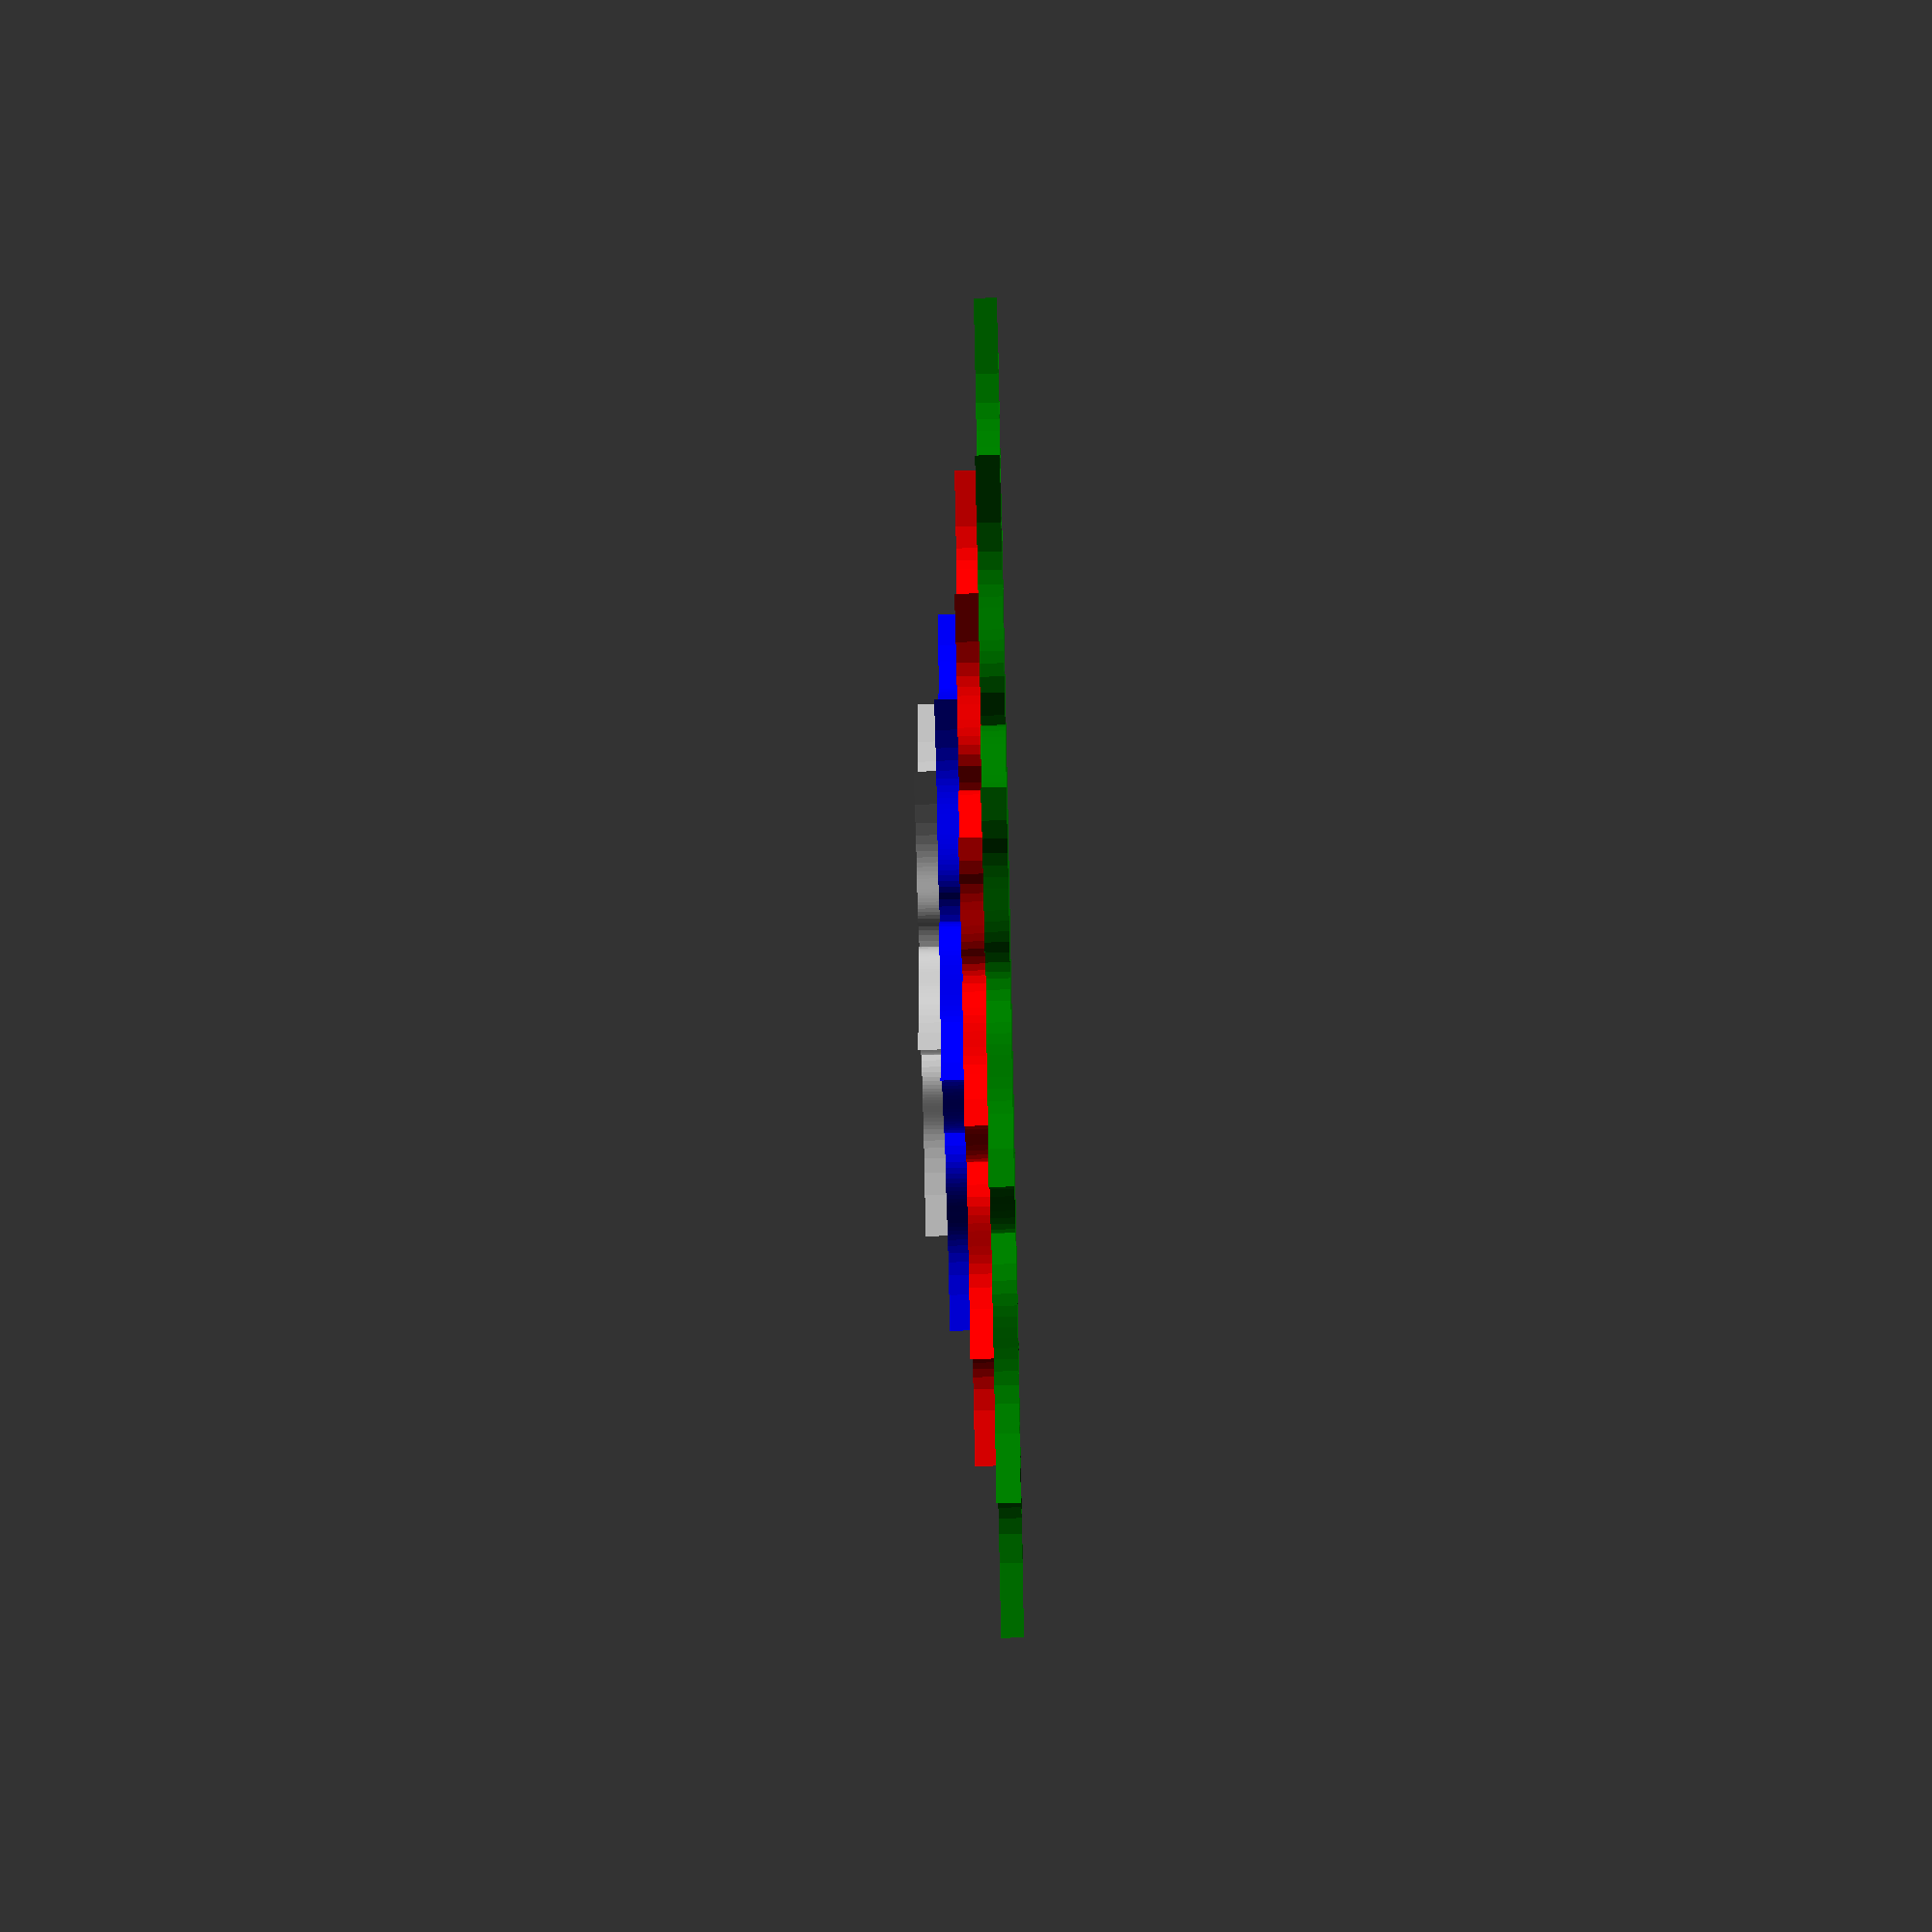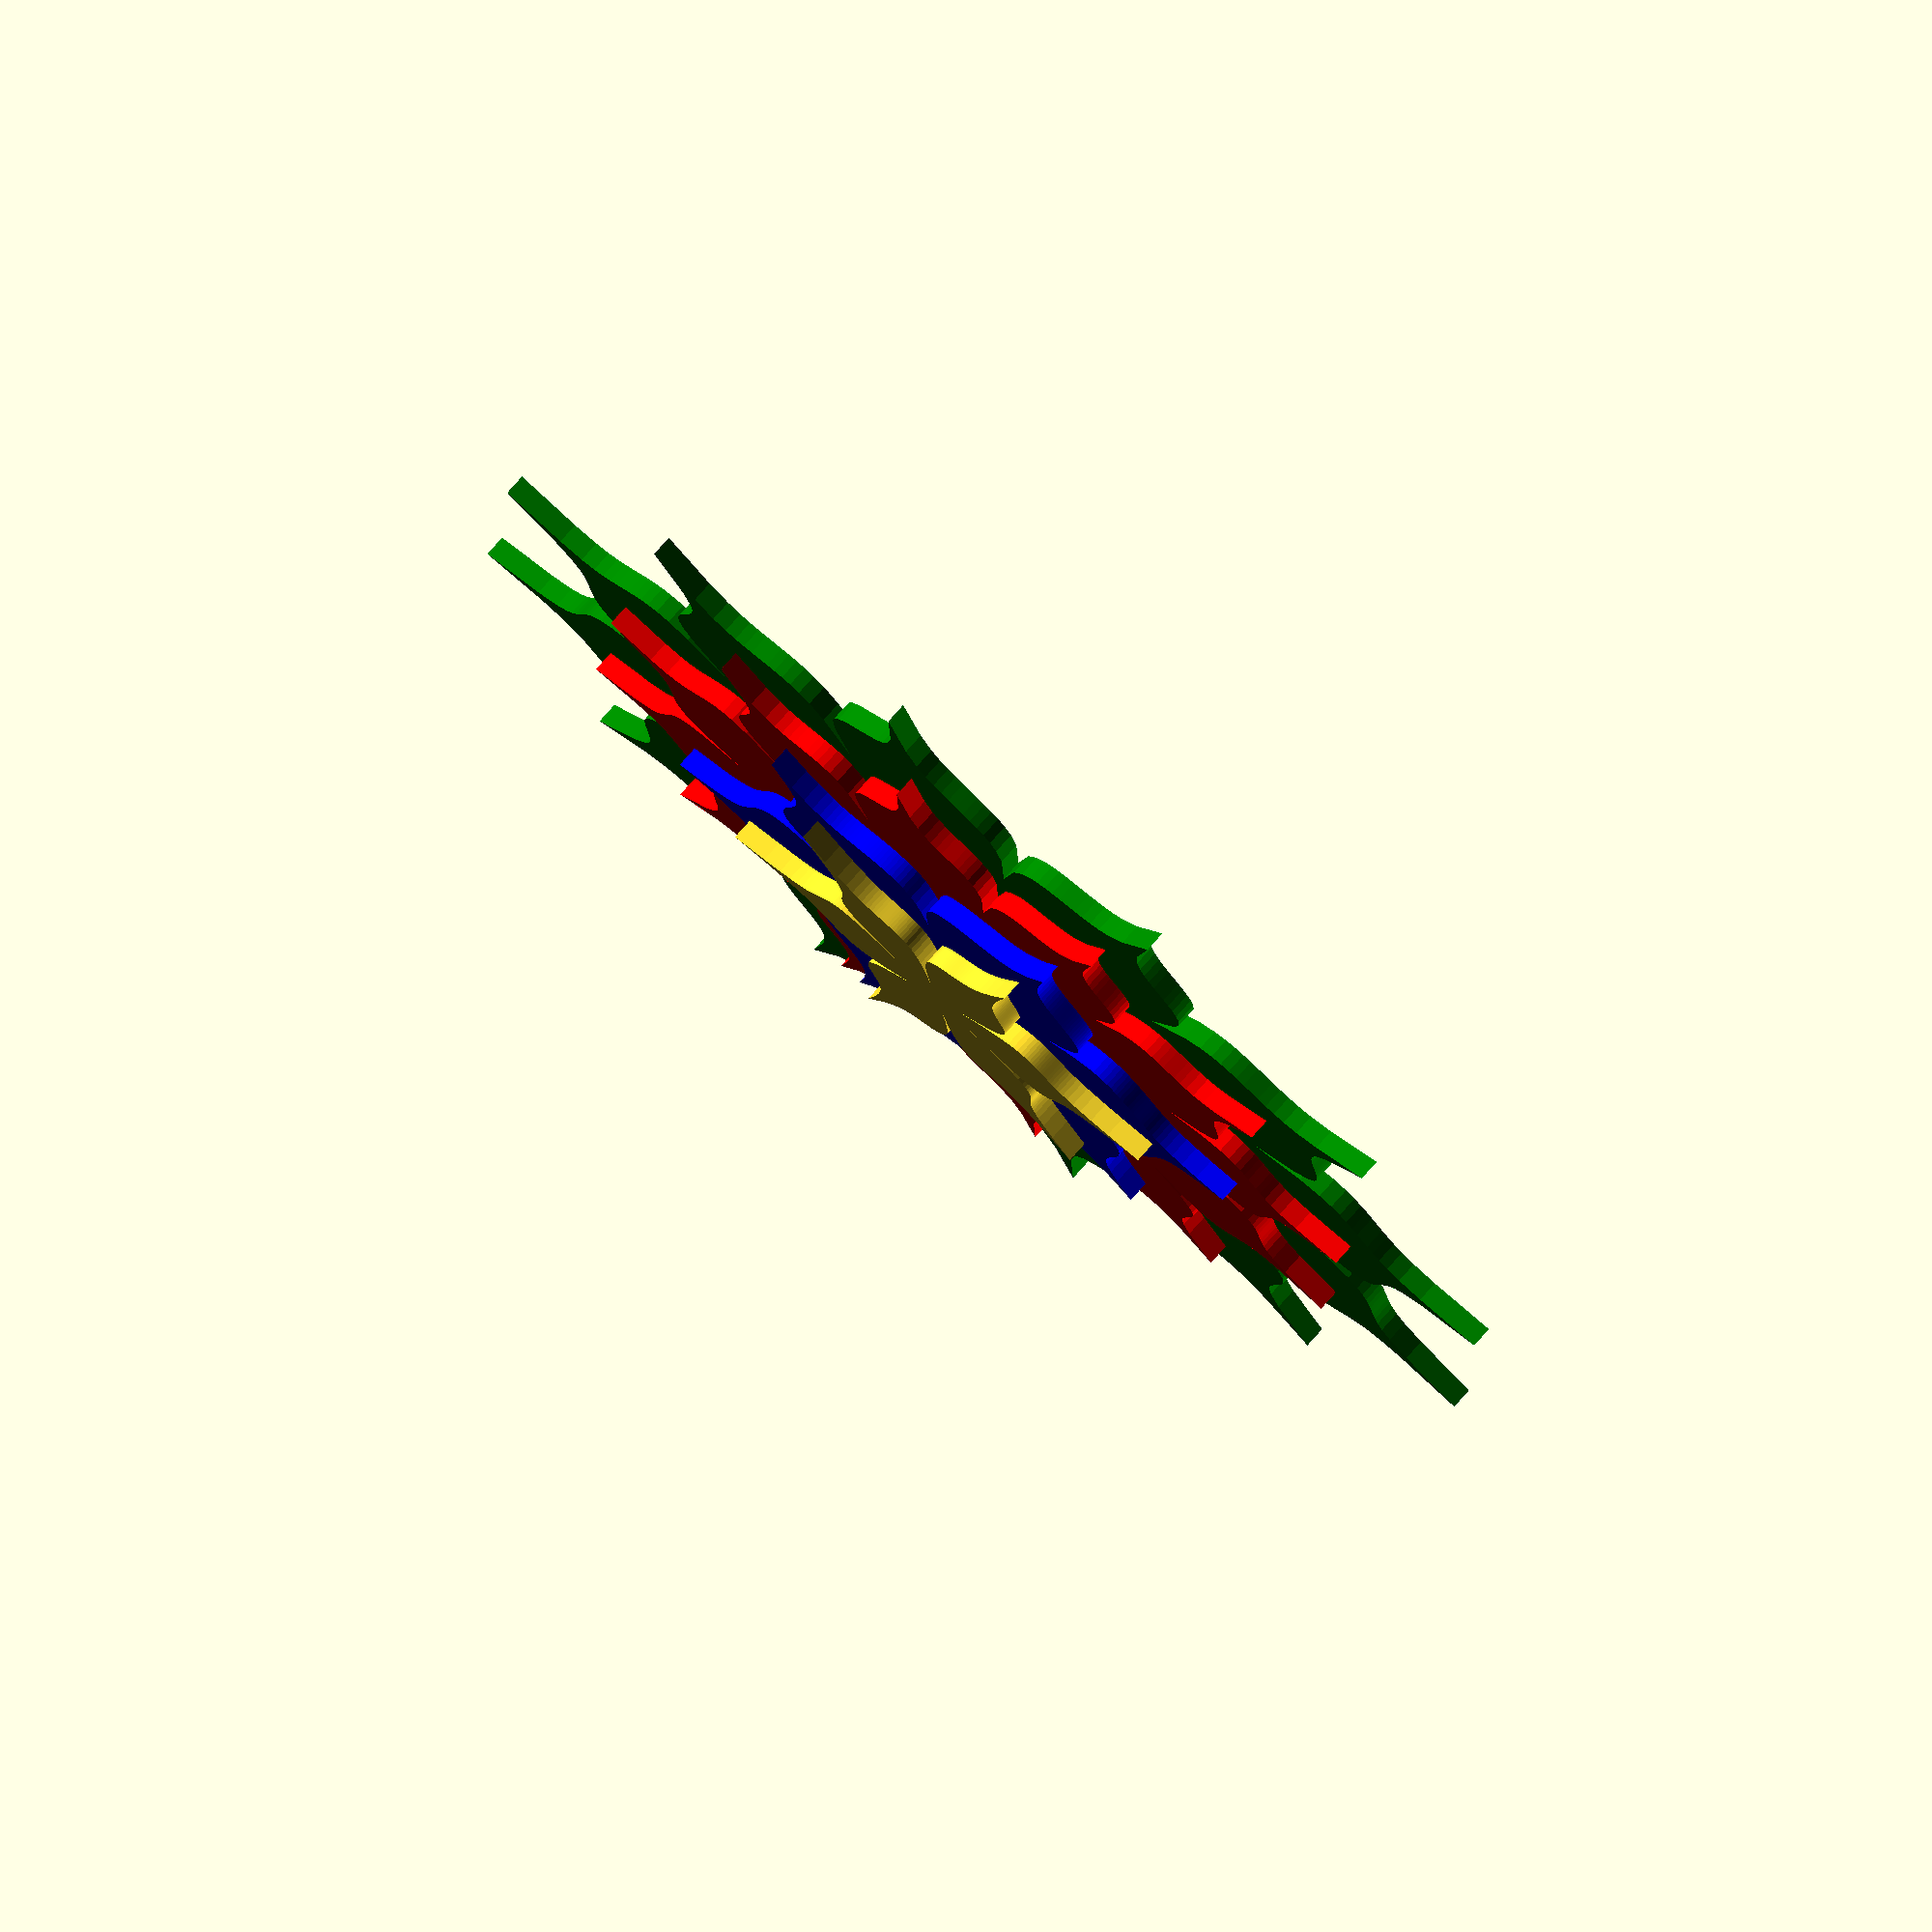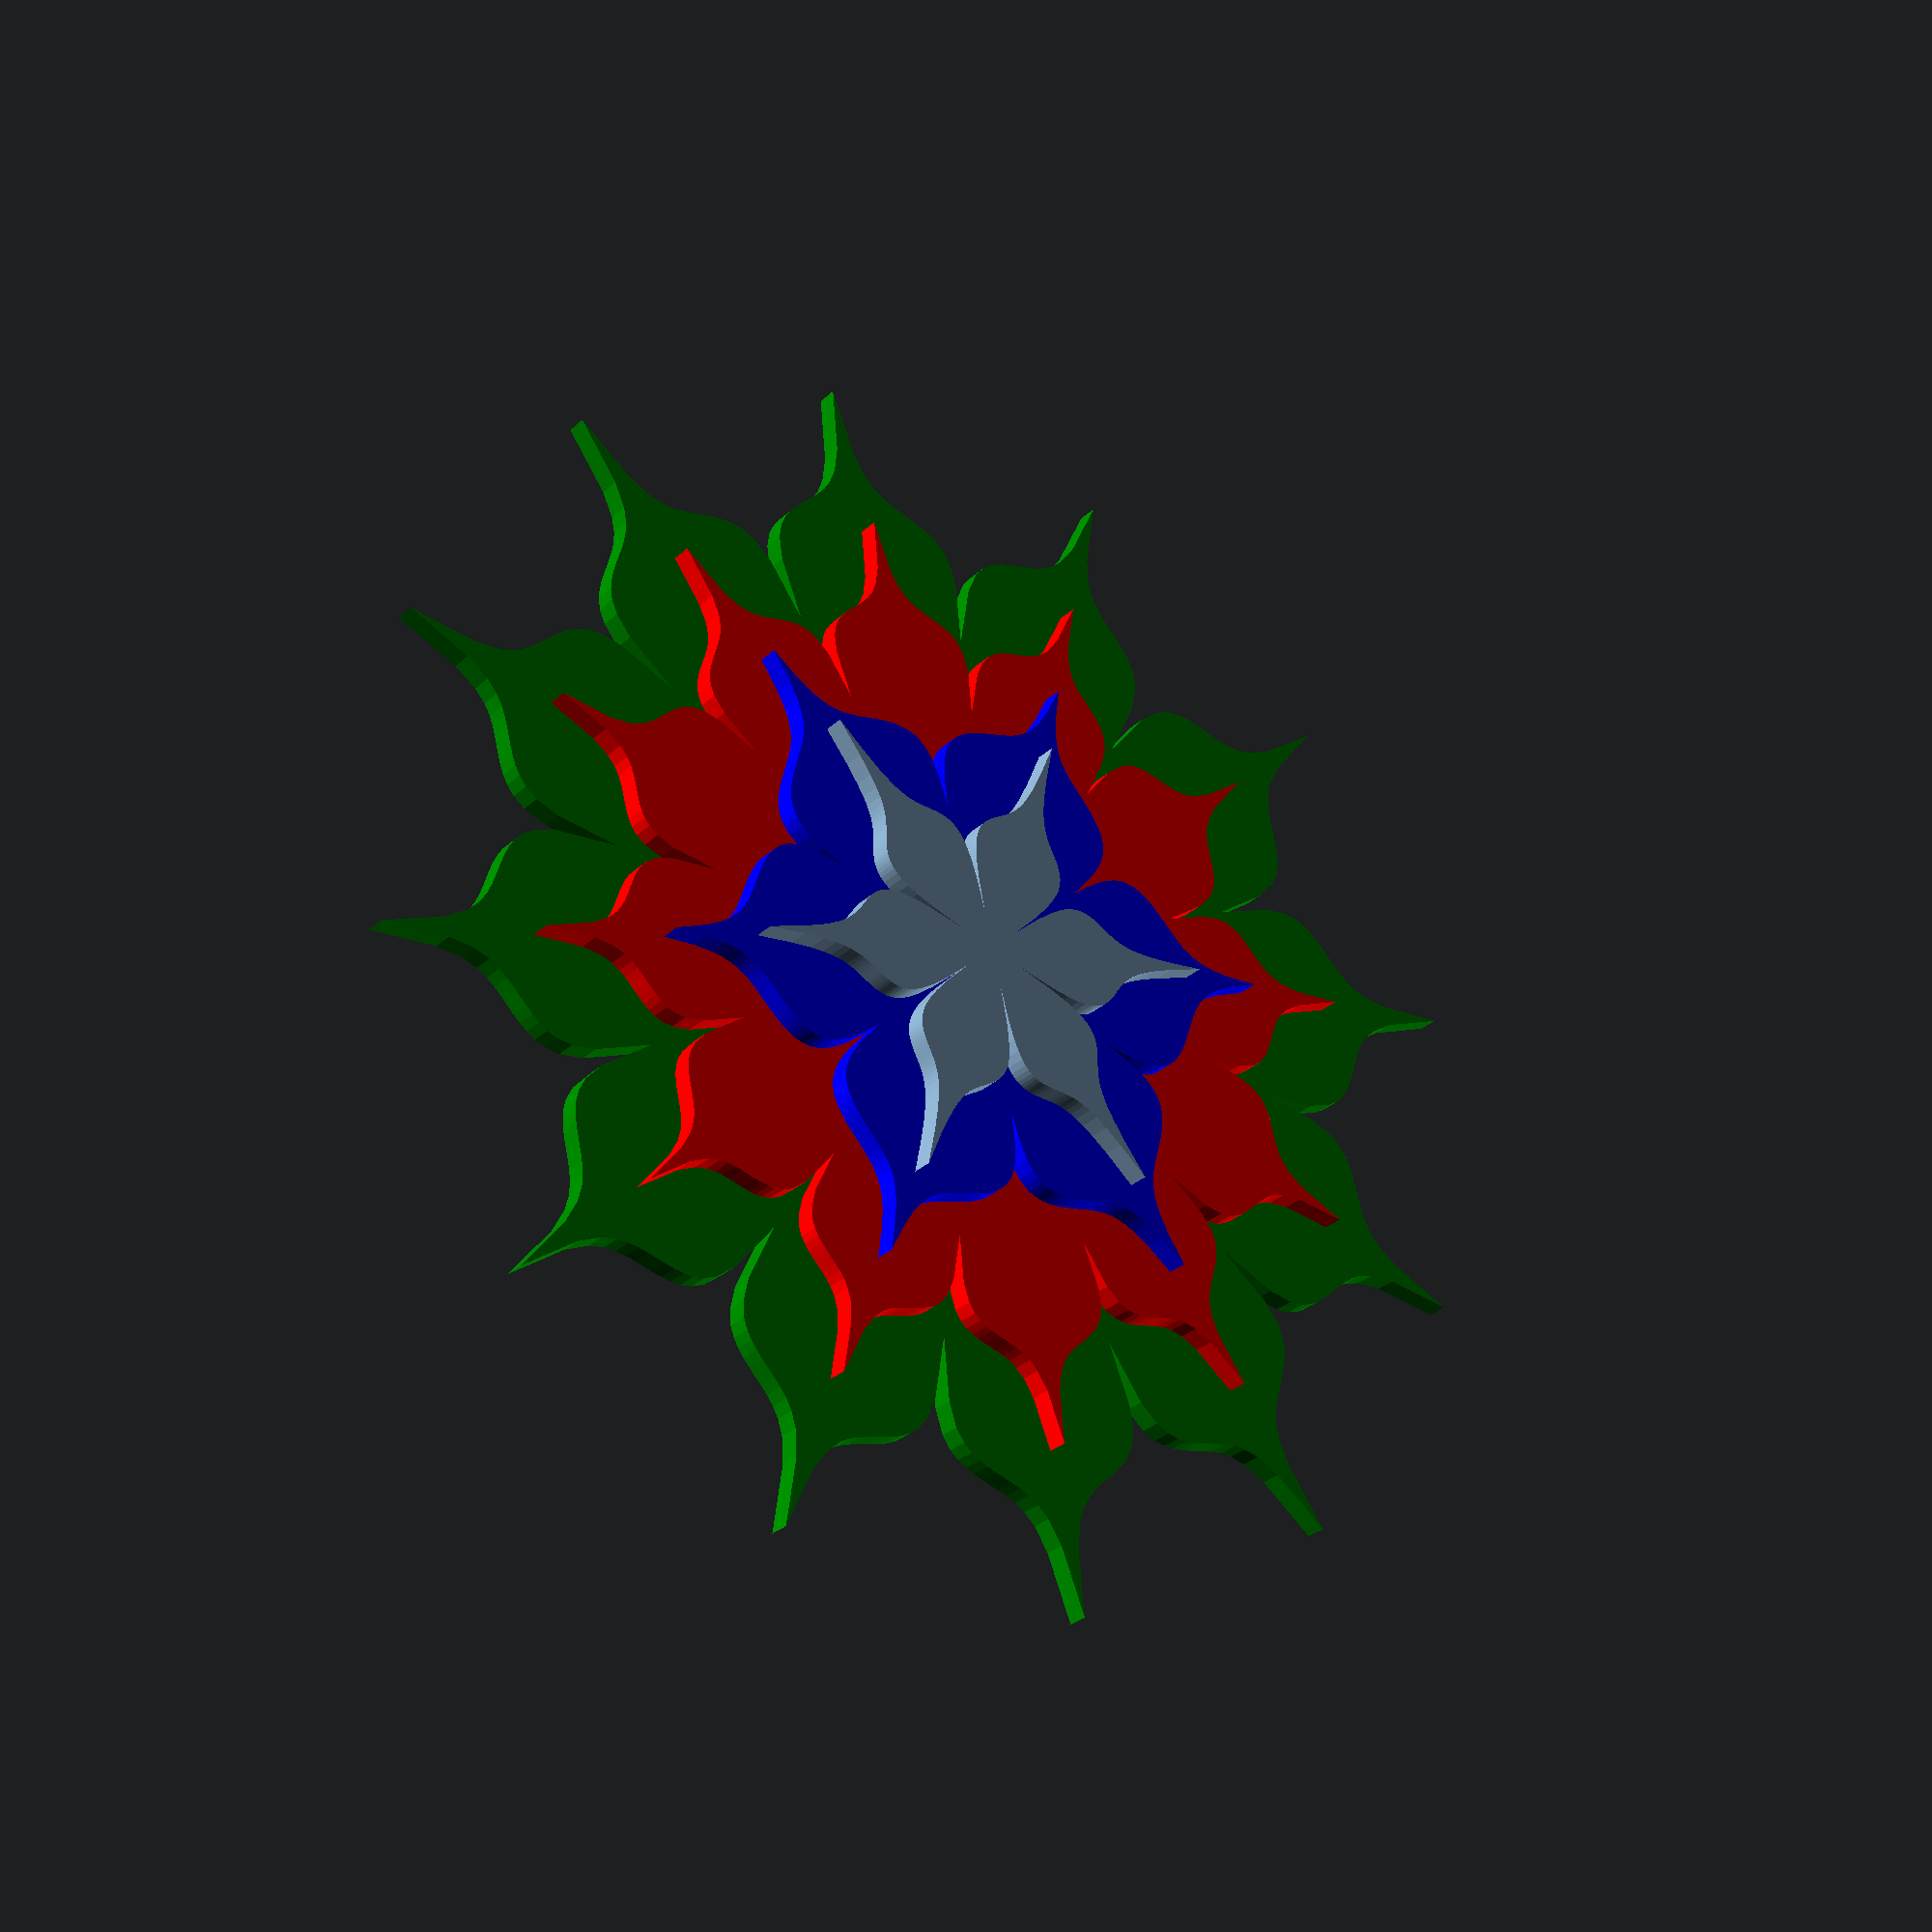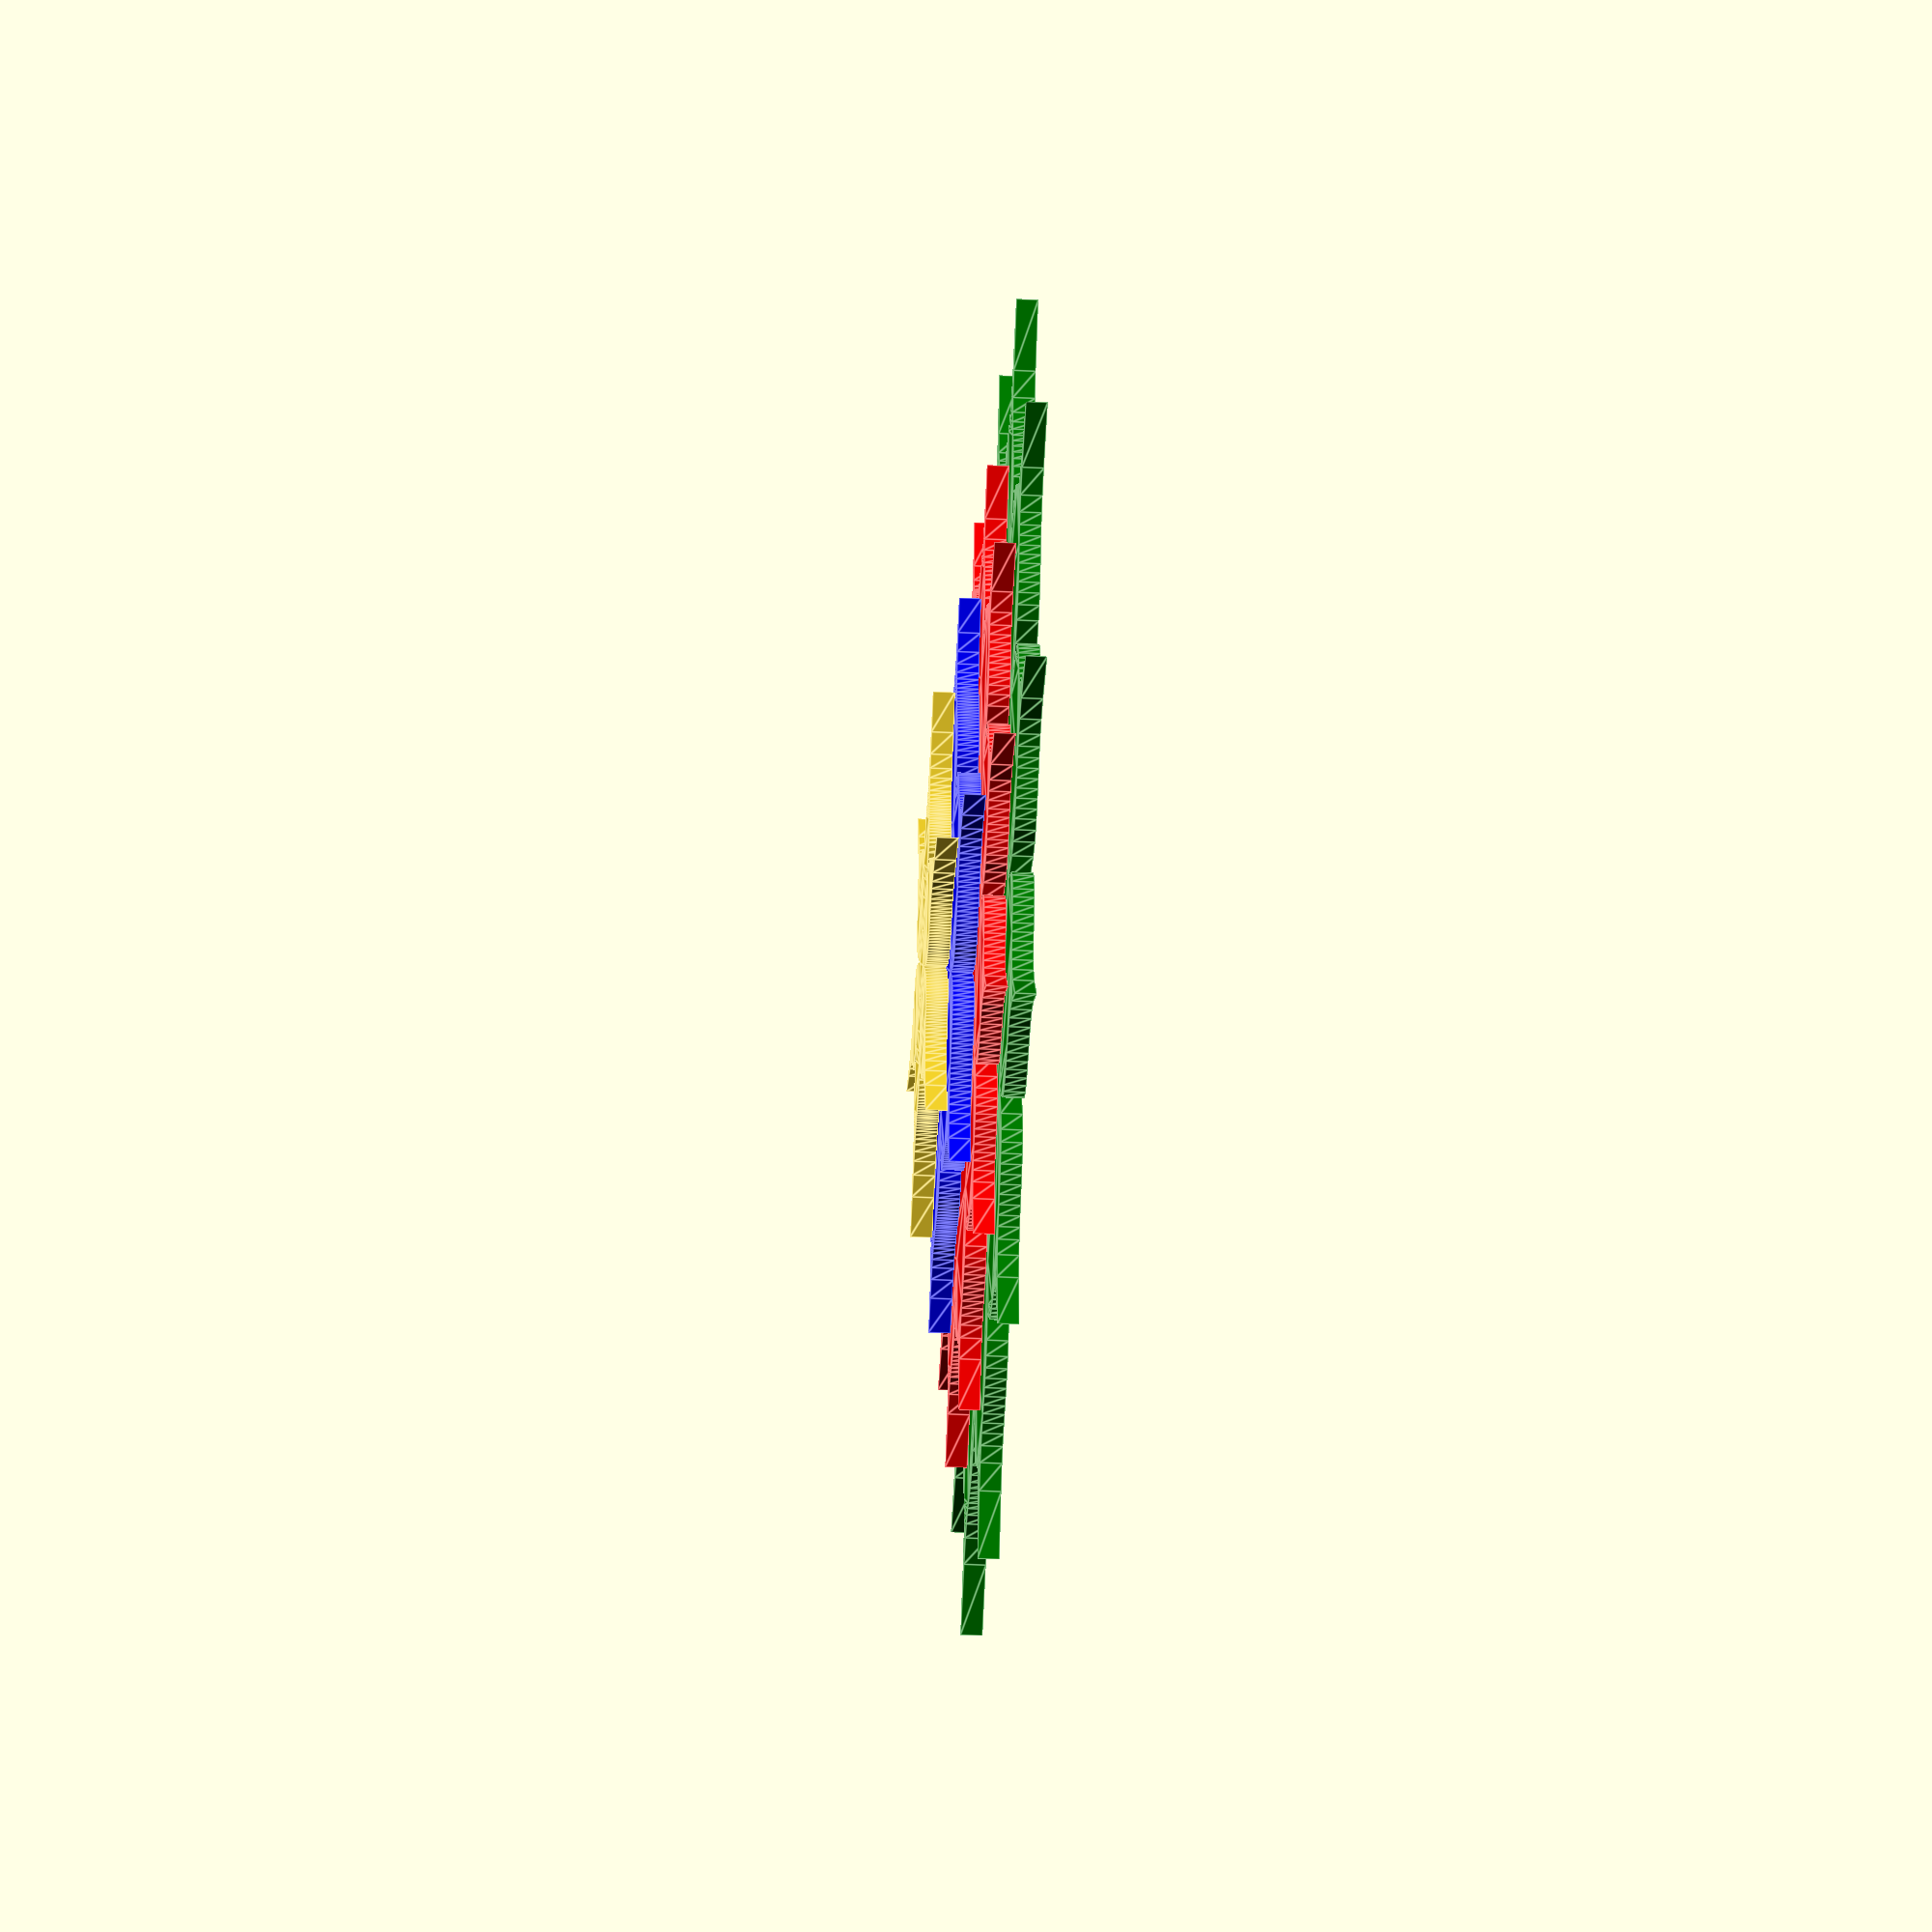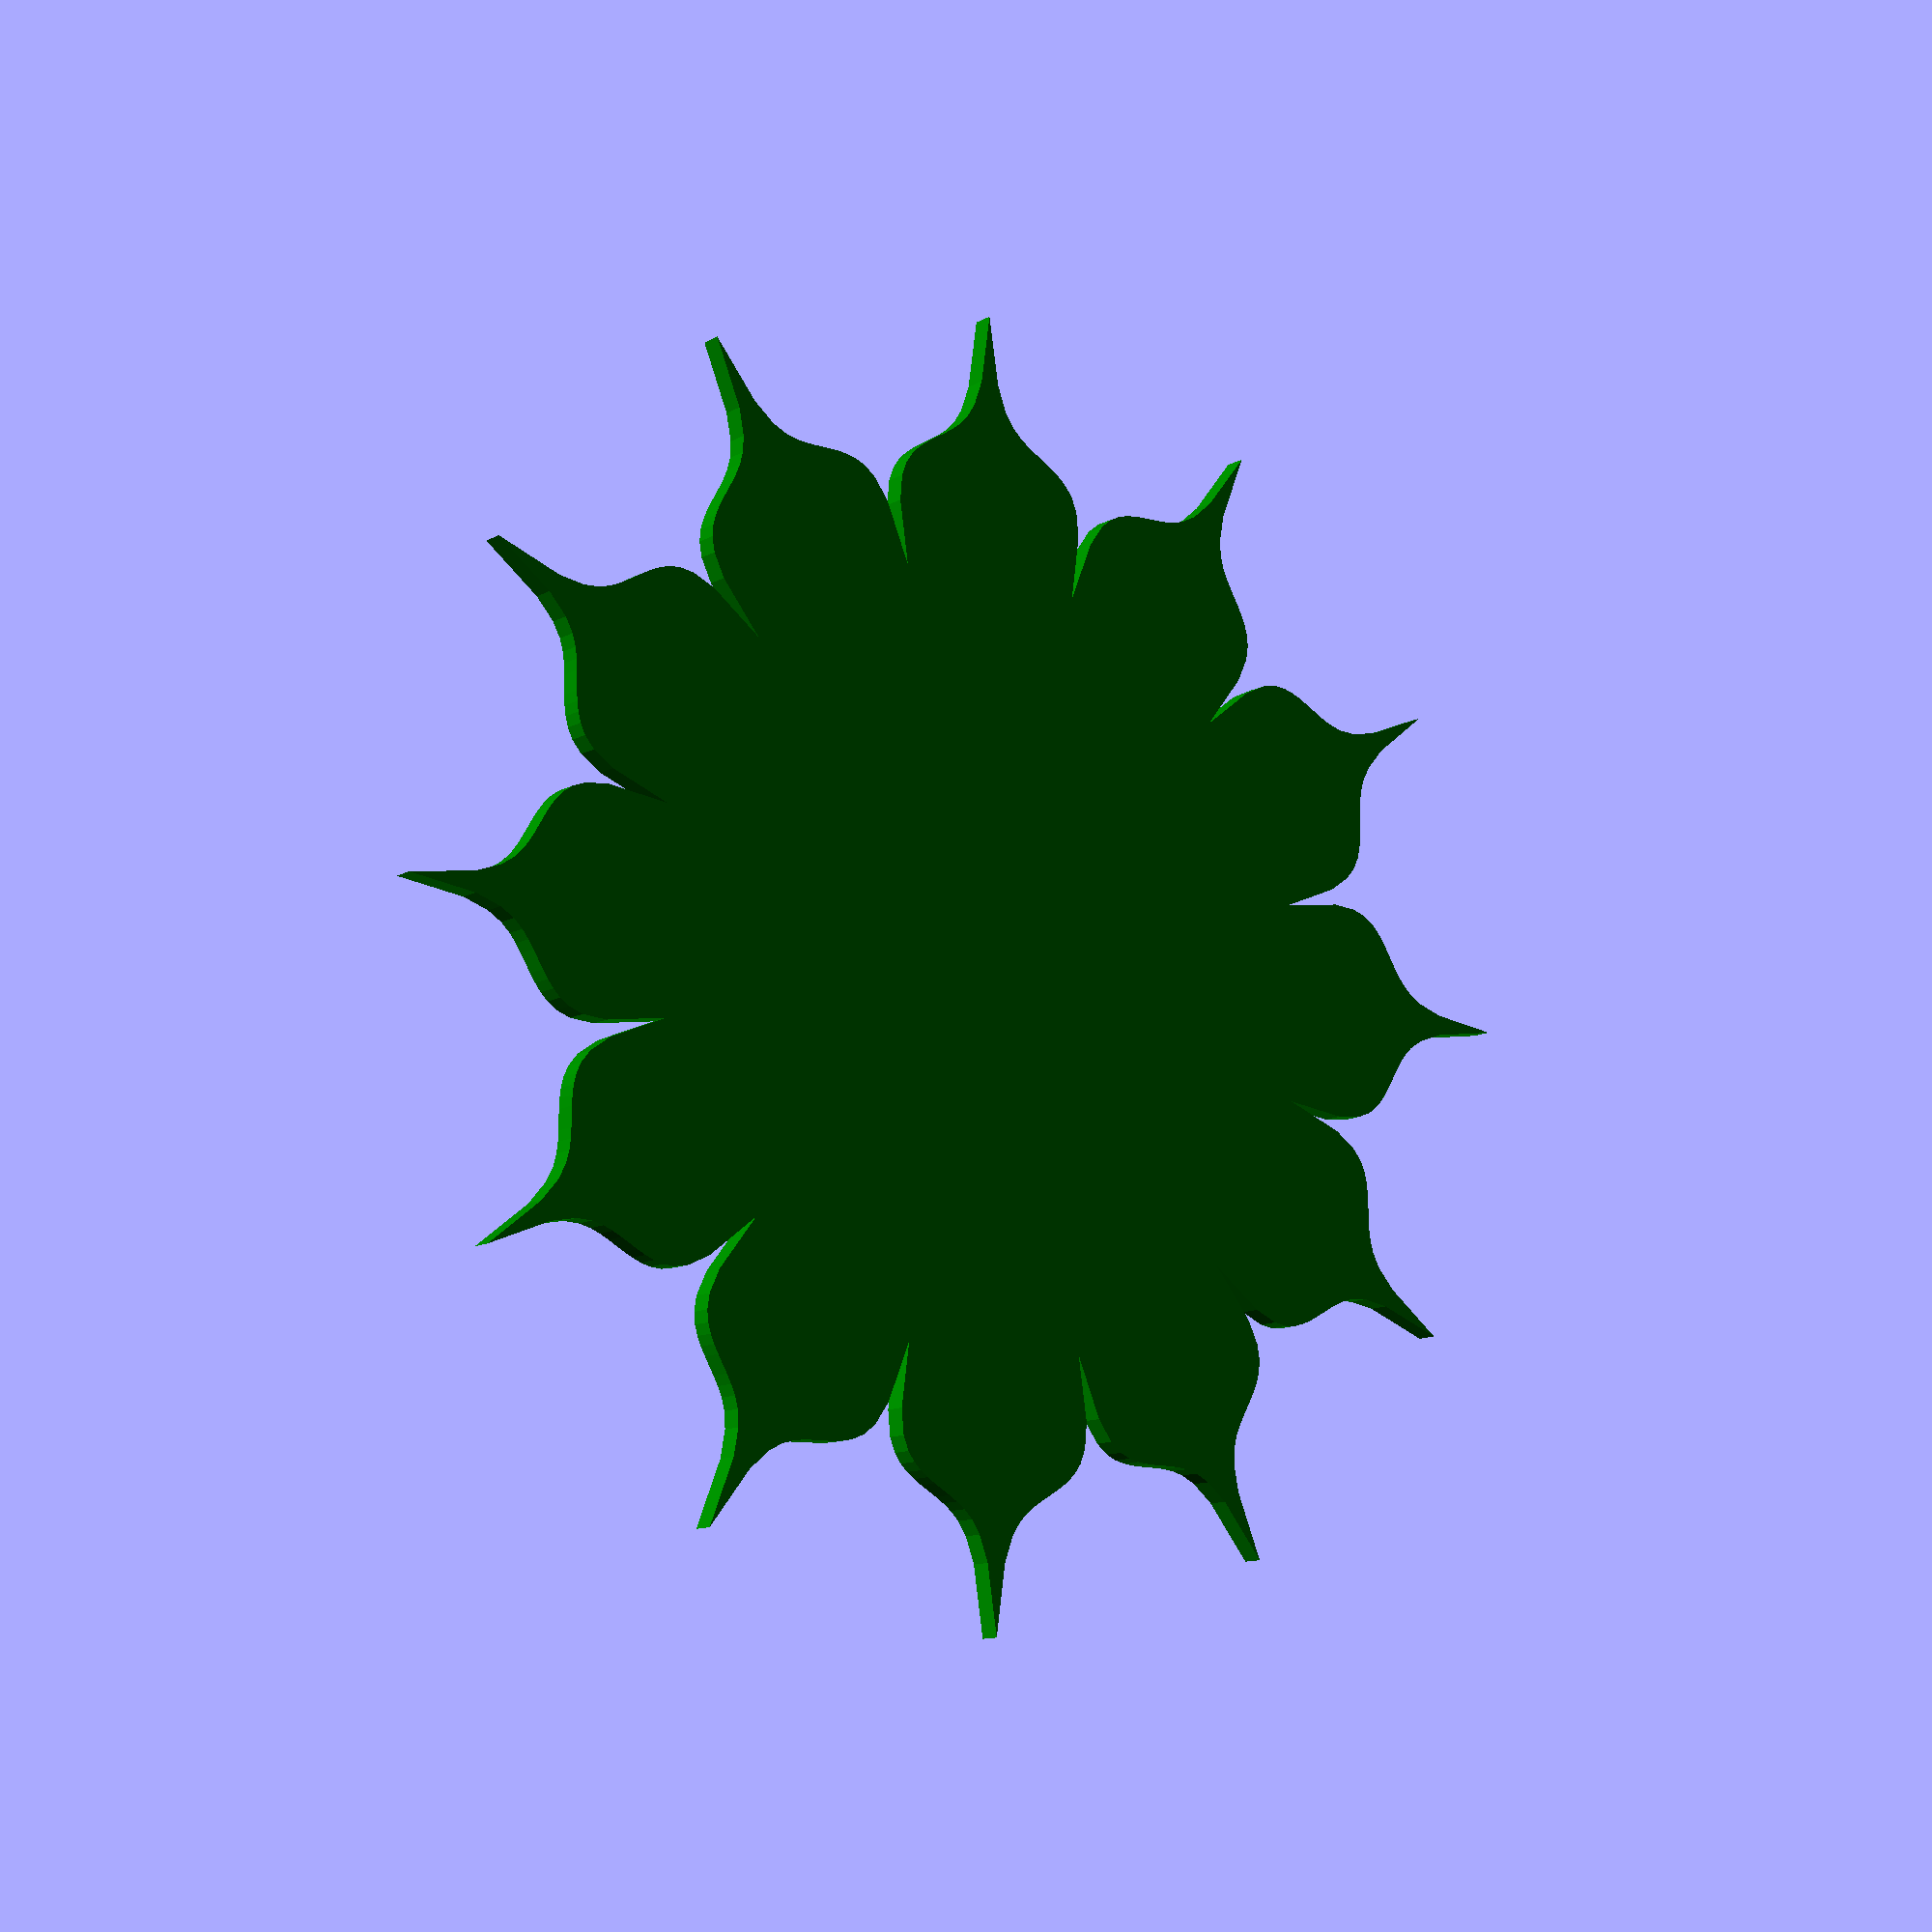
<openscad>
PI = 180; // one half turn in degree
ANGULAR_STEP = 1;
K = 10;

function r1(a) = (1 + (((abs(cos(a*3)))+(0.25-(abs(cos(a*3+PI/2))))*2)
                      / (2+abs(cos(a*6+PI/2))*8))
                 ) * 0.7;

function r2(a) = (2 + (((abs(cos(a*3)))+(0.25-(abs(cos(a*3+PI/2))))*2)
                     / (2+abs(cos(a*6+PI/2))*8))
                 ) *0.6;

function r3(a) = (3 + (((abs(cos(a*6)))+(0.25-(abs(cos(a*6+PI/2))))*2)
                     / (2+abs(cos(a*12+PI/2))*8))
                 ) * 0.6;

function r4(a) = (3 + (((abs(cos(a*6)))+(0.25-(abs(cos(a*6+PI/2))))*2)
                     / (2+abs(cos(a*12+PI/2))*8))
                 ) * 0.8;

function r0(a, n) = n==1 ? r1(a) : n==2 ? r2(a) : n==3 ? r3(a) : r4(a);
function fx(a, n) = cos(a) * r0(a, n) * K;
function fy(a, n) = sin(a) * r0(a, n) * K;
function points(n) = [for(a=[0:ANGULAR_STEP:360]) [fx(a, n), fy(a, n)]];

module lotus(n) {
    linear_extrude(1)
    polygon(points(n));
}

lotus(1);
color("blue")  translate([0, 0, -1]) lotus(2);
color("red")   translate([0, 0, -2]) lotus(3);
color("green") translate([0, 0, -3]) lotus(4);

</openscad>
<views>
elev=63.2 azim=319.9 roll=91.3 proj=p view=solid
elev=103.1 azim=109.4 roll=138.6 proj=o view=wireframe
elev=29.2 azim=346.4 roll=323.6 proj=p view=wireframe
elev=44.3 azim=16.5 roll=86.7 proj=o view=edges
elev=11.8 azim=90.3 roll=143.0 proj=p view=wireframe
</views>
